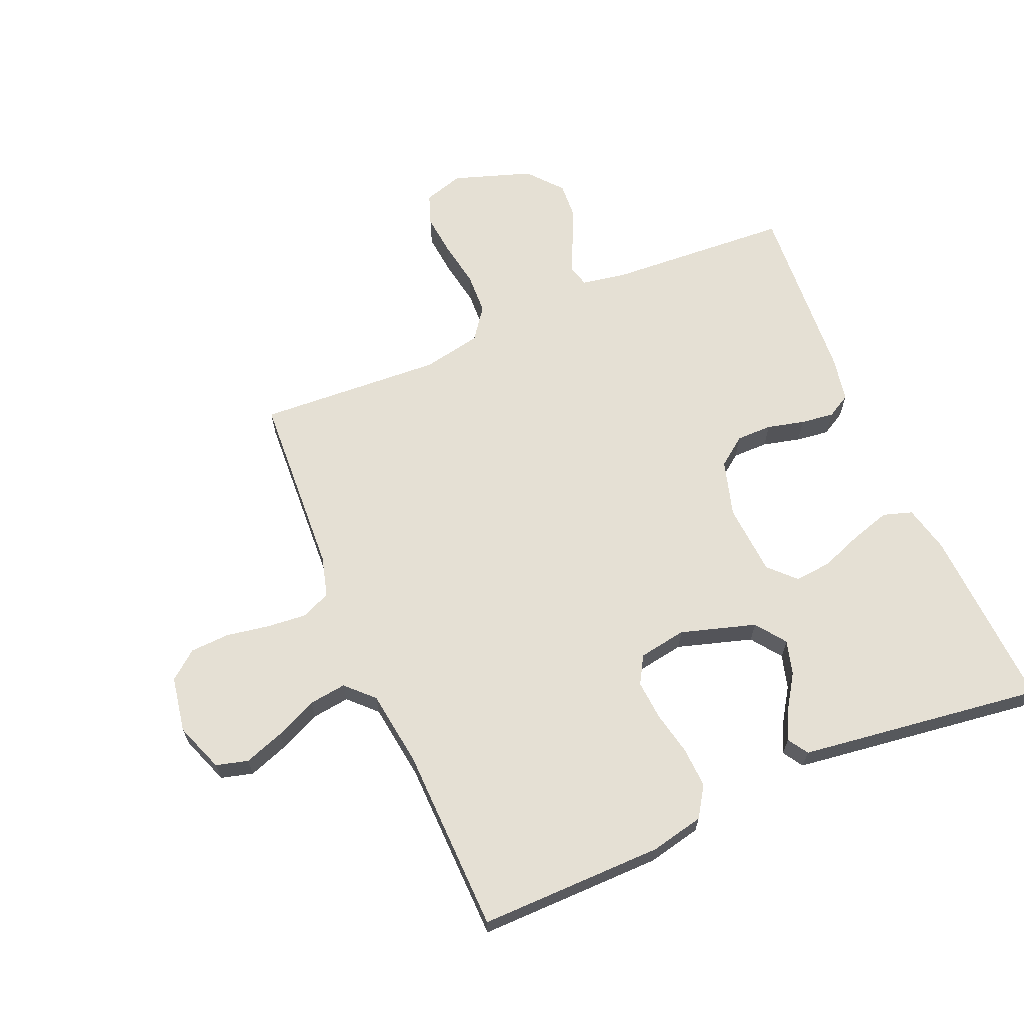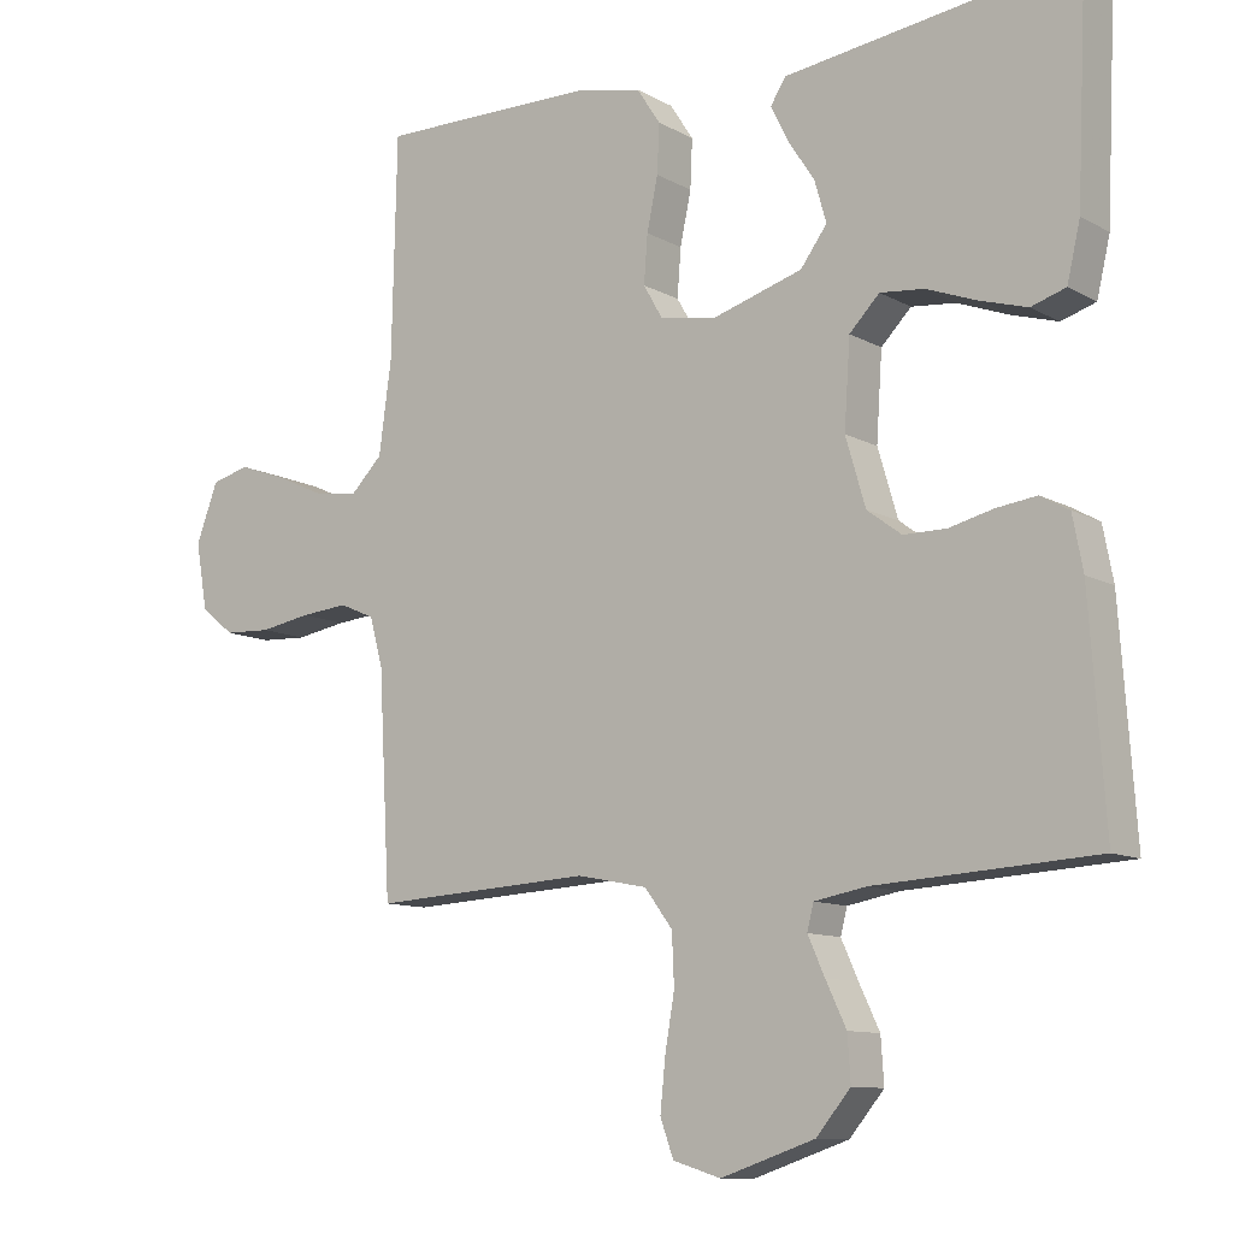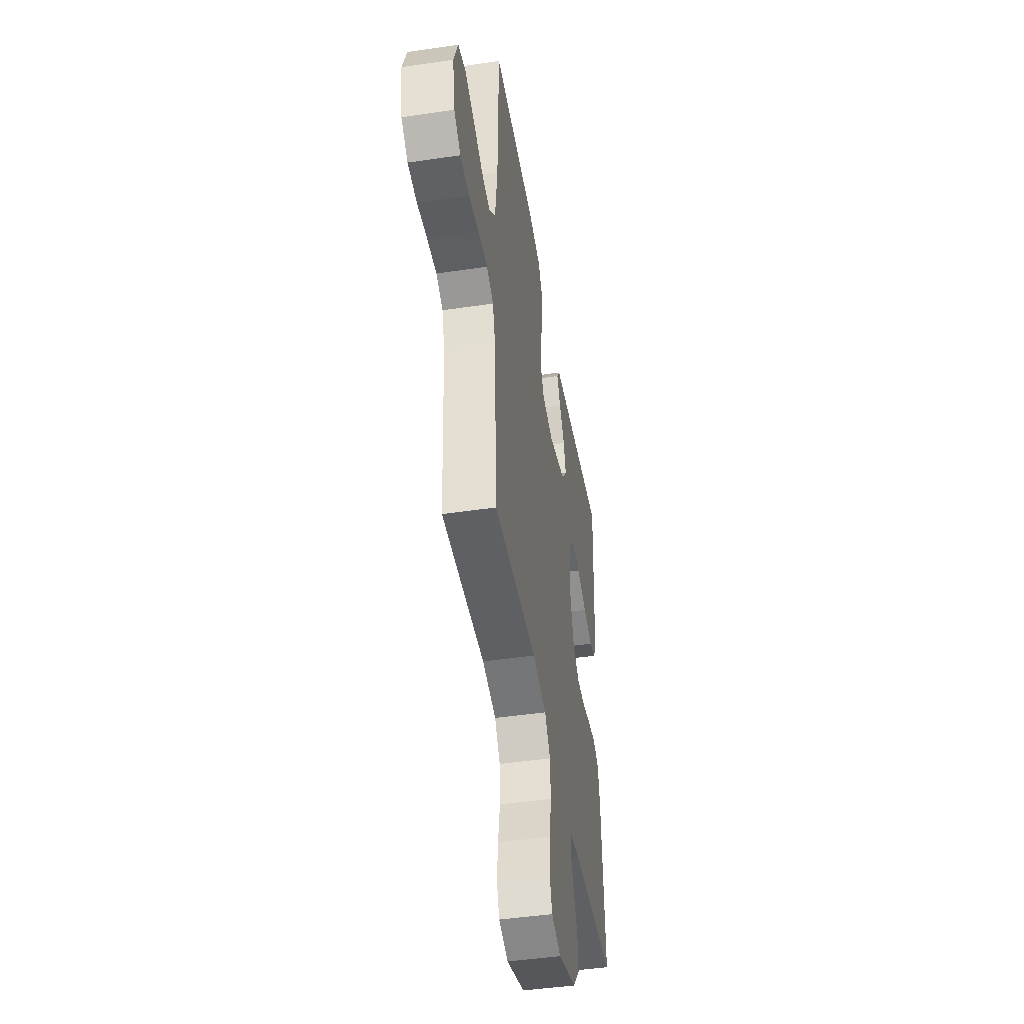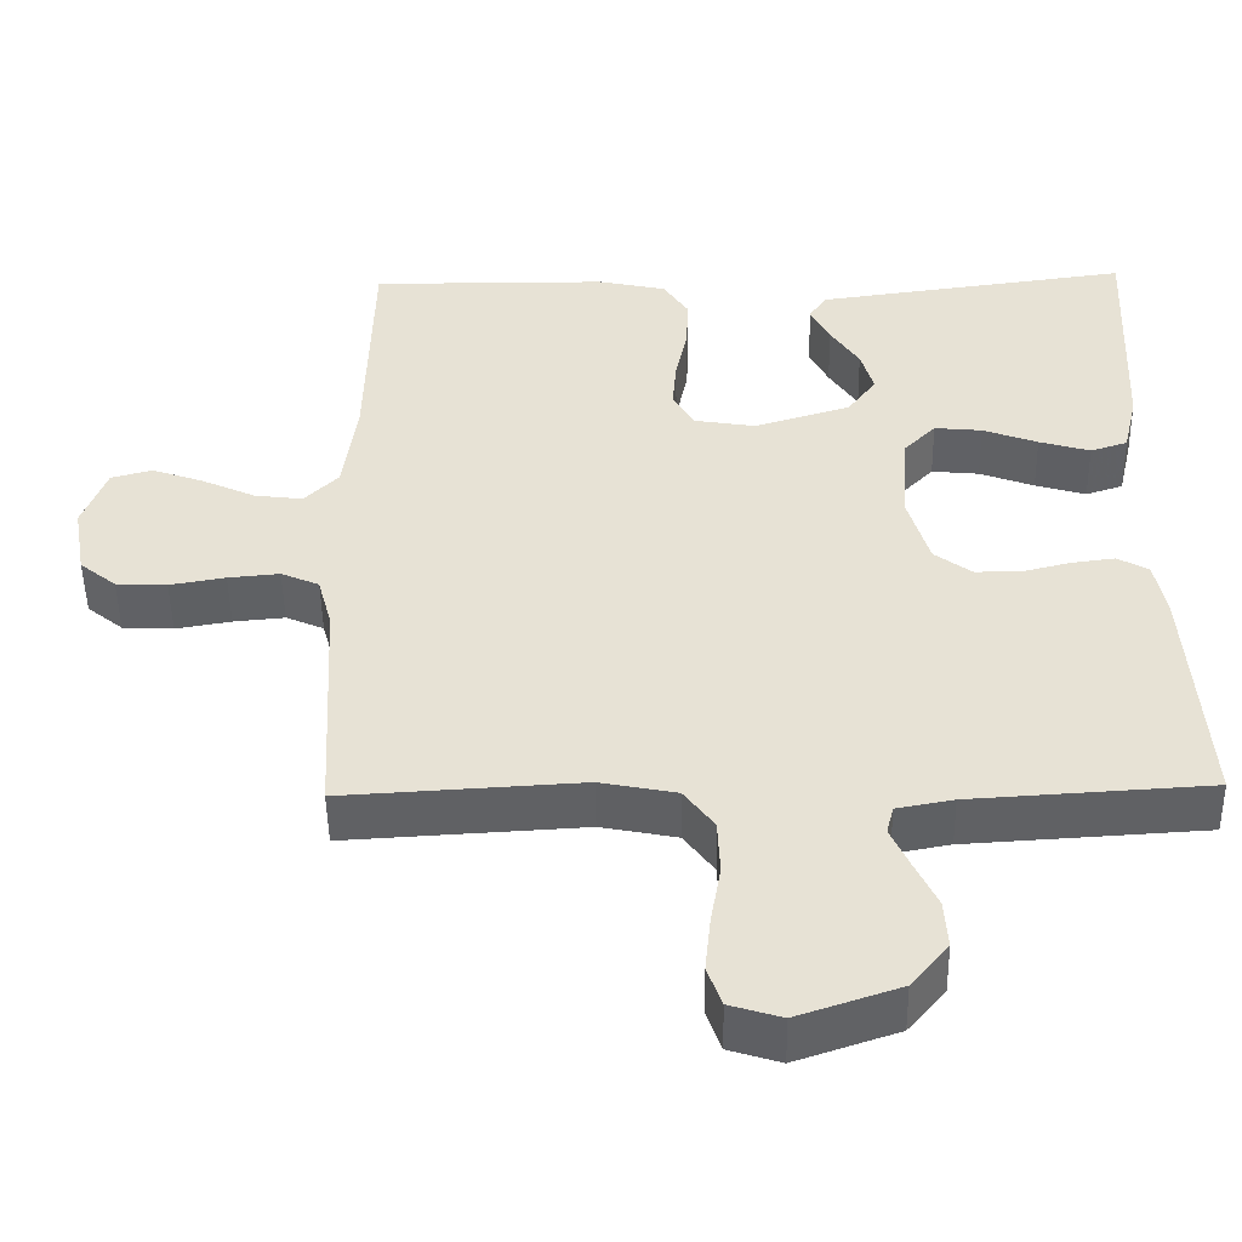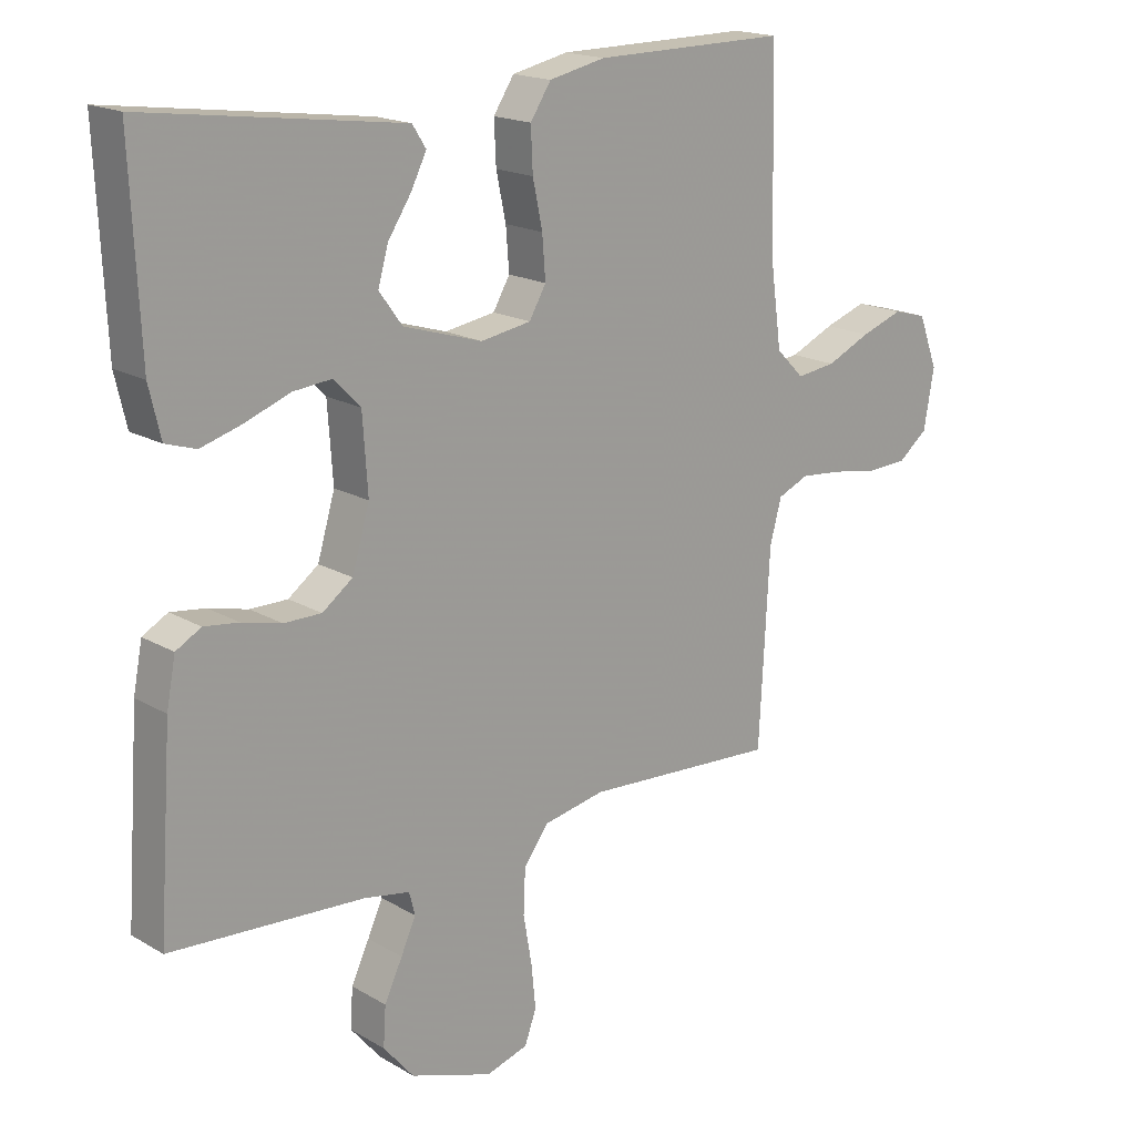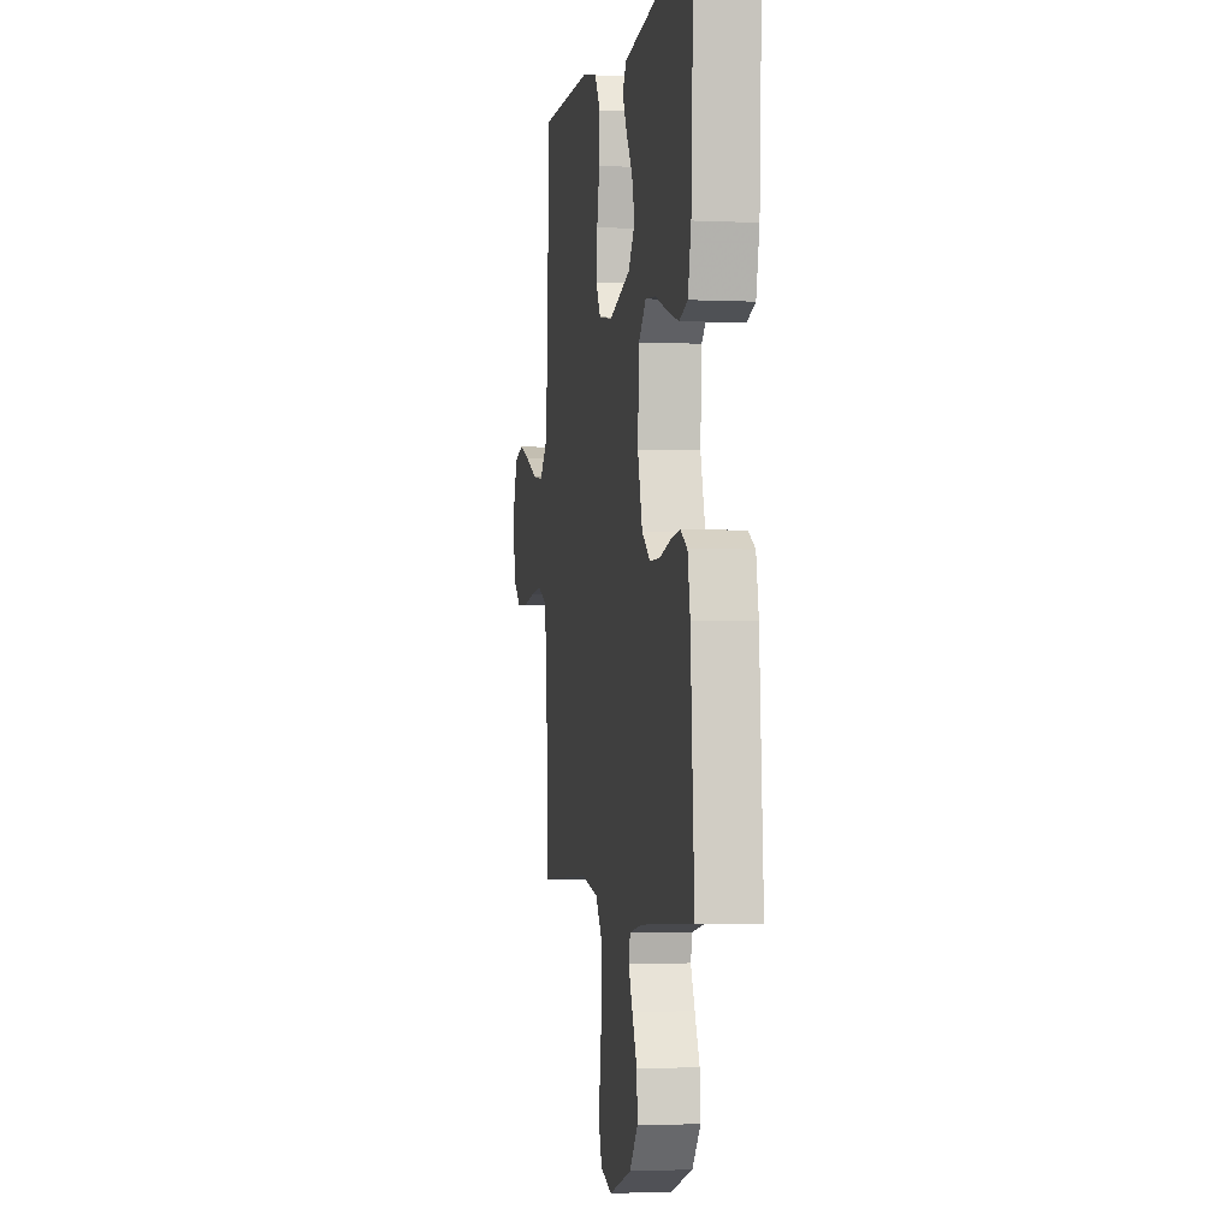
<metadata>
{"format":"obj","ext":"obj","renderer":"f3d","projection":"perspective","resolution":1024,"background":"white","views":[{"elev":65.3,"azim":-23.1,"up":"+Y"},{"elev":-10.5,"azim":36.5,"up":"+Z"},{"elev":-45.9,"azim":-80.4,"up":"+Z"},{"elev":-49.2,"azim":1.0,"up":"+Z"},{"elev":17.8,"azim":138.6,"up":"+Z"},{"elev":-2.4,"azim":80.4,"up":"+Z"}]}
</metadata>
<code>
v 0.5 0.07 0.5
v 0.486 0.07 0.2
v 0.468 0.07 0.123
v 0.421 0.07 0.108
v 0.357 0.07 0.127
v 0.288 0.07 0.153
v 0.228 0.07 0.159
v 0.187 0.07 0.117
v 0.179 0.07 0
v 0.206 0.07 -0.092
v 0.253 0.07 -0.127
v 0.311 0.07 -0.127
v 0.372 0.07 -0.112
v 0.426 0.07 -0.105
v 0.465 0.07 -0.127
v 0.479 0.07 -0.2
v 0.5 0.07 -0.5
v 0.2 0.07 -0.518
v 0.129 0.07 -0.531
v 0.12 0.07 -0.566
v 0.143 0.07 -0.617
v 0.171 0.07 -0.676
v 0.175 0.07 -0.737
v 0.128 0.07 -0.793
v 0 0.07 -0.836
v -0.065 0.07 -0.816
v -0.083 0.07 -0.766
v -0.076 0.07 -0.697
v -0.063 0.07 -0.622
v -0.066 0.07 -0.553
v -0.104 0.07 -0.502
v -0.2 0.07 -0.483
v -0.5 0.07 -0.5
v -0.516 0.07 -0.2
v -0.534 0.07 -0.134
v -0.582 0.07 -0.113
v -0.647 0.07 -0.119
v -0.717 0.07 -0.131
v -0.781 0.07 -0.128
v -0.827 0.07 -0.091
v -0.843 0.07 0
v -0.813 0.07 0.08
v -0.761 0.07 0.094
v -0.696 0.07 0.071
v -0.628 0.07 0.04
v -0.567 0.07 0.032
v -0.524 0.07 0.075
v -0.507 0.07 0.2
v -0.5 0.07 0.5
v -0.2 0.07 0.497
v -0.113 0.07 0.478
v -0.081 0.07 0.429
v -0.084 0.07 0.363
v -0.099 0.07 0.292
v -0.104 0.07 0.227
v -0.078 0.07 0.182
v 0 0.07 0.169
v 0.122 0.07 0.206
v 0.158 0.07 0.255
v 0.142 0.07 0.311
v 0.106 0.07 0.366
v 0.082 0.07 0.414
v 0.103 0.07 0.447
v 0.2 0.07 0.46
v 0.5 0 0.5
v 0.486 0 0.2
v 0.468 0 0.123
v 0.421 0 0.108
v 0.357 0 0.127
v 0.288 0 0.153
v 0.228 0 0.159
v 0.187 0 0.117
v 0.179 0 0
v 0.206 0 -0.092
v 0.253 0 -0.127
v 0.311 0 -0.127
v 0.372 0 -0.112
v 0.426 0 -0.105
v 0.465 0 -0.127
v 0.479 0 -0.2
v 0.5 0 -0.5
v 0.2 0 -0.518
v 0.129 0 -0.531
v 0.12 0 -0.566
v 0.143 0 -0.617
v 0.171 0 -0.676
v 0.175 0 -0.737
v 0.128 0 -0.793
v 0 0 -0.836
v -0.065 0 -0.816
v -0.083 0 -0.766
v -0.076 0 -0.697
v -0.063 0 -0.622
v -0.066 0 -0.553
v -0.104 0 -0.502
v -0.2 0 -0.483
v -0.5 0 -0.5
v -0.516 0 -0.2
v -0.534 0 -0.134
v -0.582 0 -0.113
v -0.647 0 -0.119
v -0.717 0 -0.131
v -0.781 0 -0.128
v -0.827 0 -0.091
v -0.843 0 0
v -0.813 0 0.08
v -0.761 0 0.094
v -0.696 0 0.071
v -0.628 0 0.04
v -0.567 0 0.032
v -0.524 0 0.075
v -0.507 0 0.2
v -0.5 0 0.5
v -0.2 0 0.497
v -0.113 0 0.478
v -0.081 0 0.429
v -0.084 0 0.363
v -0.099 0 0.292
v -0.104 0 0.227
v -0.078 0 0.182
v 0 0 0.169
v 0.122 0 0.206
v 0.158 0 0.255
v 0.142 0 0.311
v 0.106 0 0.366
v 0.082 0 0.414
v 0.103 0 0.447
v 0.2 0 0.46
f 60 61 62 63
f 60 63 64 1
f 51 52 53 54
f 51 54 55
f 48 49 50 51
f 47 48 51 55
f 46 47 55 56
f 42 43 44 45
f 40 41 42 45
f 40 45 46
f 37 38 39 40
f 36 37 40 46
f 35 36 46 56
f 32 33 34
f 31 32 34 35
f 26 27 28 29
f 24 25 26 29
f 24 29 30
f 21 22 23 24
f 20 21 24 30
f 19 20 30 31
f 15 16 17 18
f 12 13 14 15
f 12 15 18 19
f 3 4 5 6
f 1 2 3 6
f 59 60 1 6
f 58 59 6 7
f 57 58 7 8
f 56 57 8 9
f 35 56 9 10
f 31 35 10 11
f 11 12 19 31
f 127 126 125 124
f 65 128 127 124
f 118 117 116 115
f 119 118 115
f 115 114 113 112
f 119 115 112 111
f 120 119 111 110
f 109 108 107 106
f 109 106 105 104
f 110 109 104
f 104 103 102 101
f 110 104 101 100
f 120 110 100 99
f 98 97 96
f 99 98 96 95
f 93 92 91 90
f 93 90 89 88
f 94 93 88
f 88 87 86 85
f 94 88 85 84
f 95 94 84 83
f 82 81 80 79
f 79 78 77 76
f 83 82 79 76
f 70 69 68 67
f 70 67 66 65
f 70 65 124 123
f 71 70 123 122
f 72 71 122 121
f 73 72 121 120
f 74 73 120 99
f 75 74 99 95
f 95 83 76 75
f 1 65 66 2
f 2 66 67 3
f 3 67 68 4
f 4 68 69 5
f 5 69 70 6
f 6 70 71 7
f 7 71 72 8
f 8 72 73 9
f 9 73 74 10
f 10 74 75 11
f 11 75 76 12
f 12 76 77 13
f 13 77 78 14
f 14 78 79 15
f 15 79 80 16
f 16 80 81 17
f 17 81 82 18
f 18 82 83 19
f 19 83 84 20
f 20 84 85 21
f 21 85 86 22
f 22 86 87 23
f 23 87 88 24
f 24 88 89 25
f 25 89 90 26
f 26 90 91 27
f 27 91 92 28
f 28 92 93 29
f 29 93 94 30
f 30 94 95 31
f 31 95 96 32
f 32 96 97 33
f 33 97 98 34
f 34 98 99 35
f 35 99 100 36
f 36 100 101 37
f 37 101 102 38
f 38 102 103 39
f 39 103 104 40
f 40 104 105 41
f 41 105 106 42
f 42 106 107 43
f 43 107 108 44
f 44 108 109 45
f 45 109 110 46
f 46 110 111 47
f 47 111 112 48
f 48 112 113 49
f 49 113 114 50
f 50 114 115 51
f 51 115 116 52
f 52 116 117 53
f 53 117 118 54
f 54 118 119 55
f 55 119 120 56
f 56 120 121 57
f 57 121 122 58
f 58 122 123 59
f 59 123 124 60
f 60 124 125 61
f 61 125 126 62
f 62 126 127 63
f 63 127 128 64
f 64 128 65 1

</code>
